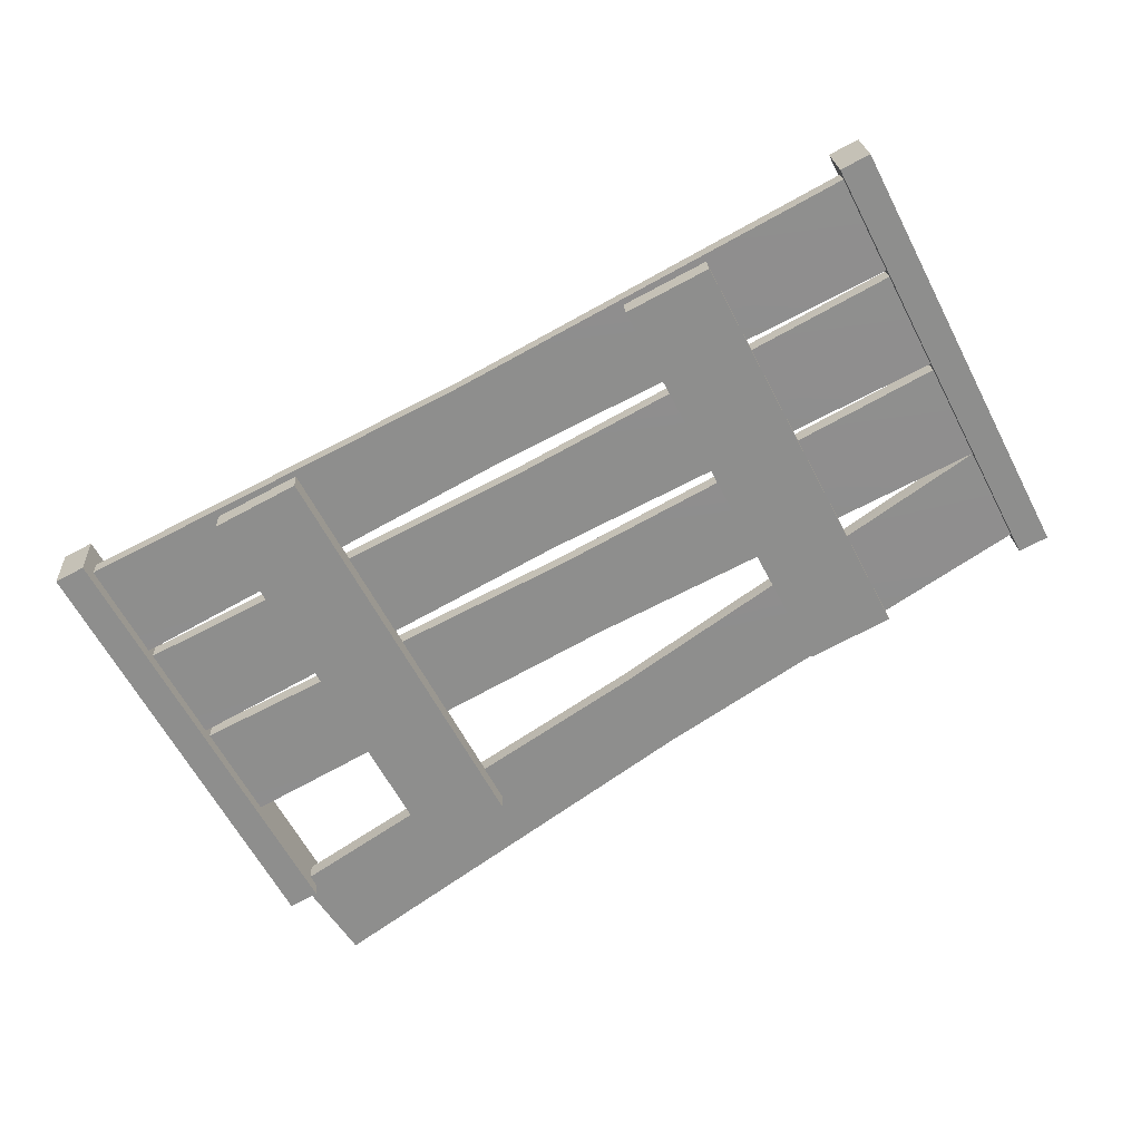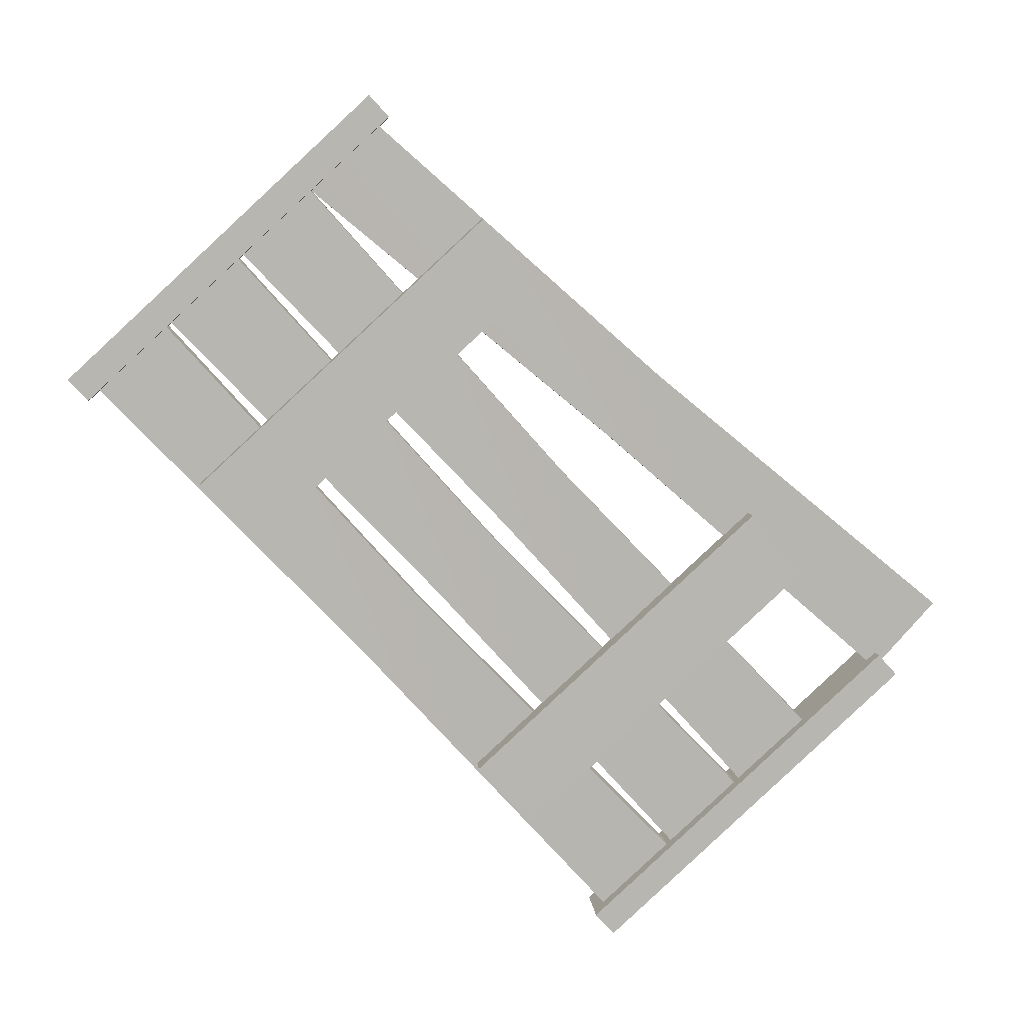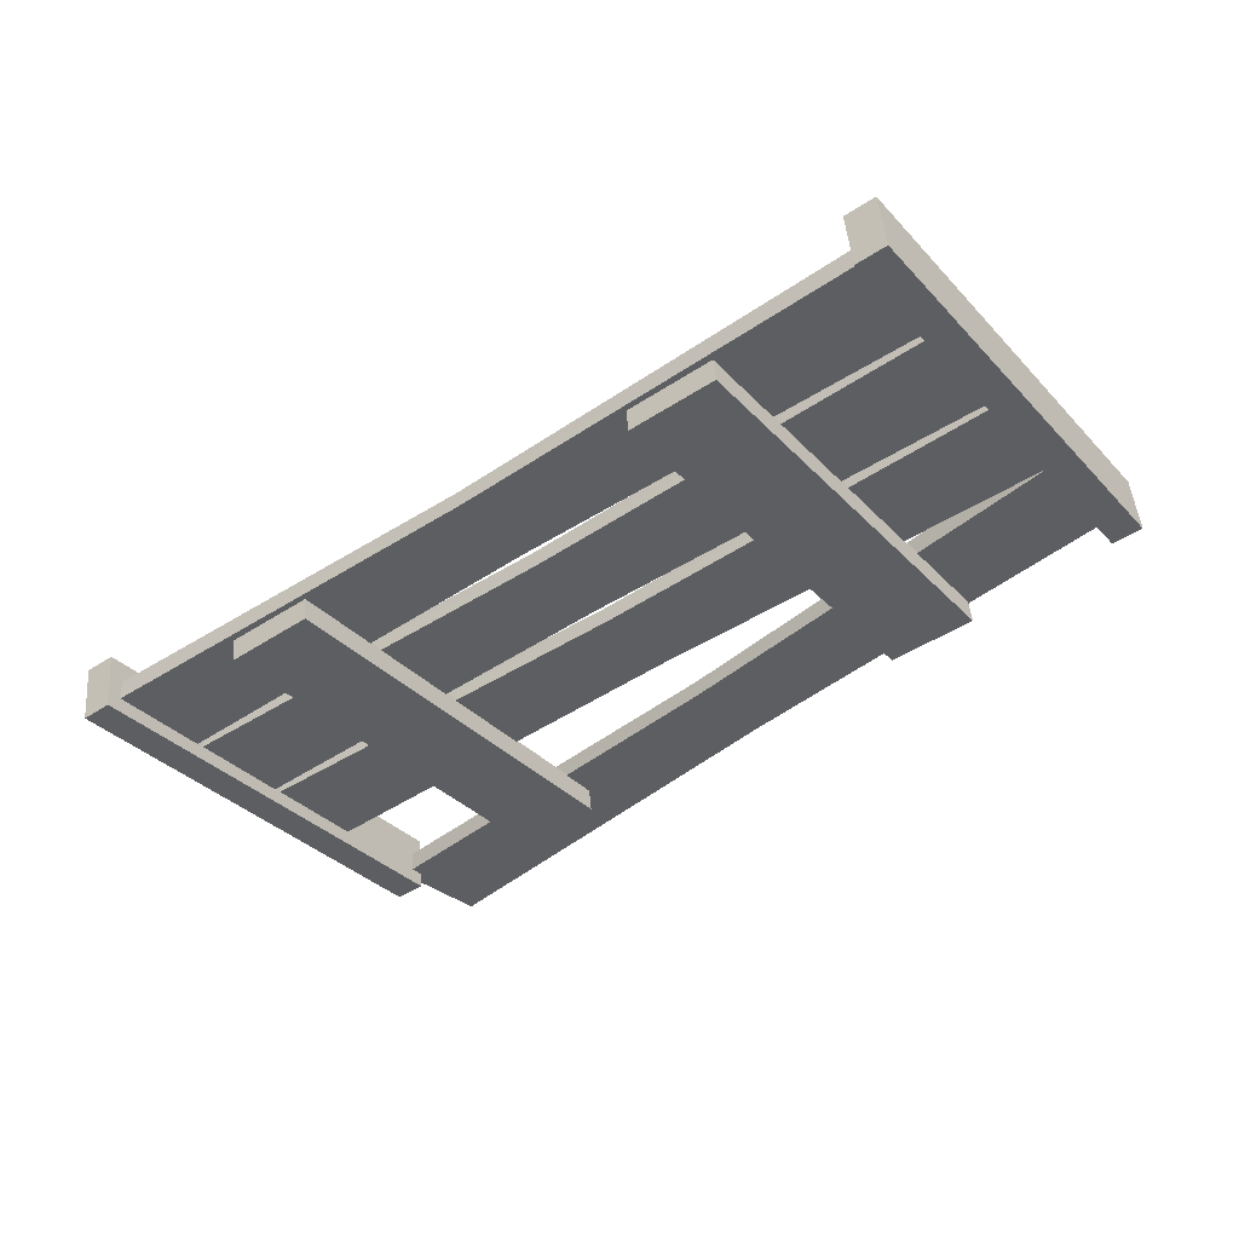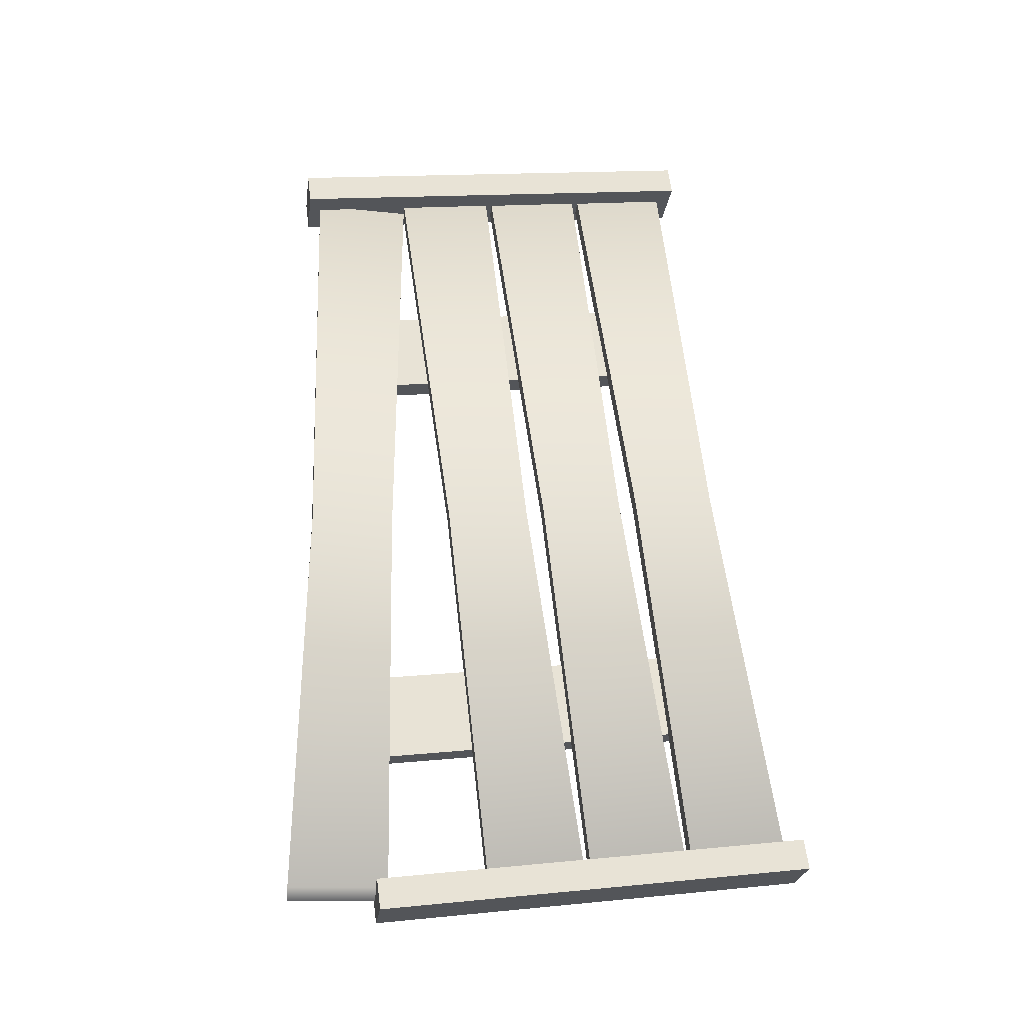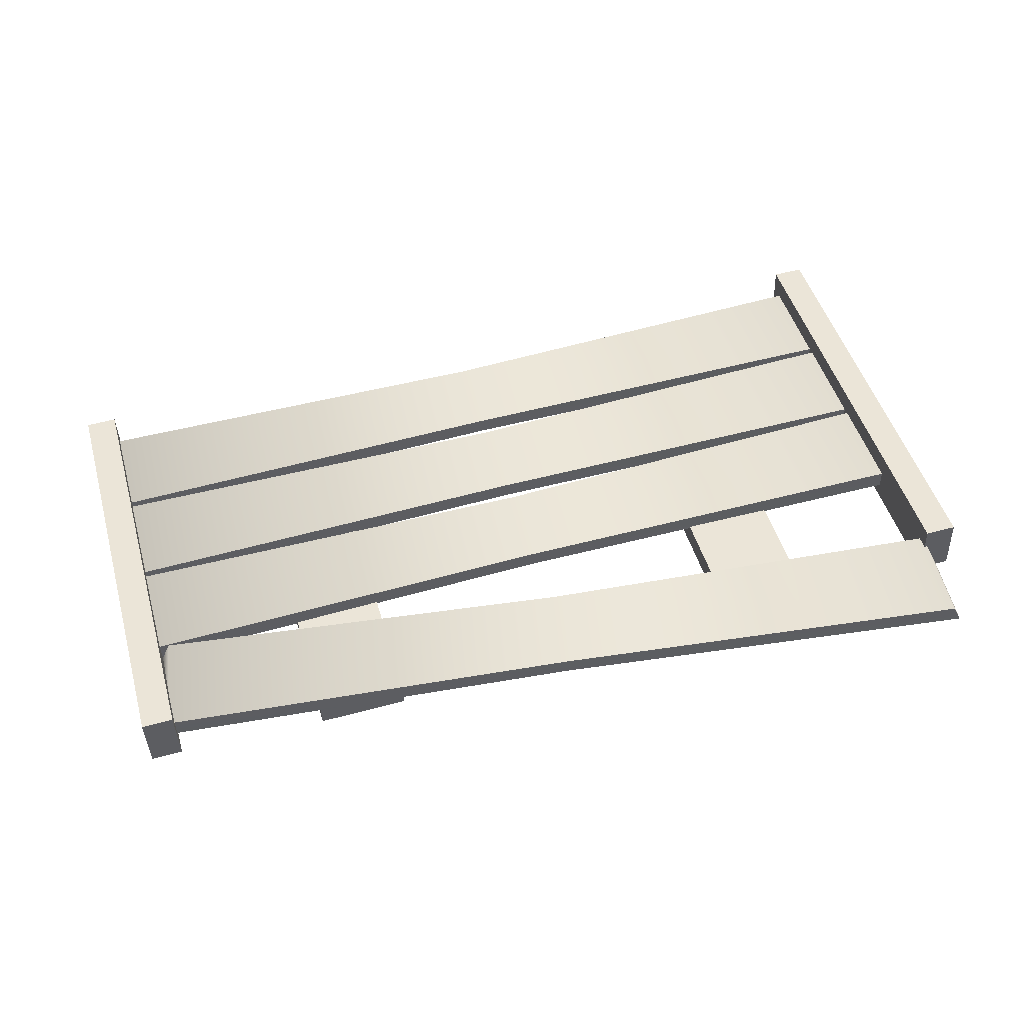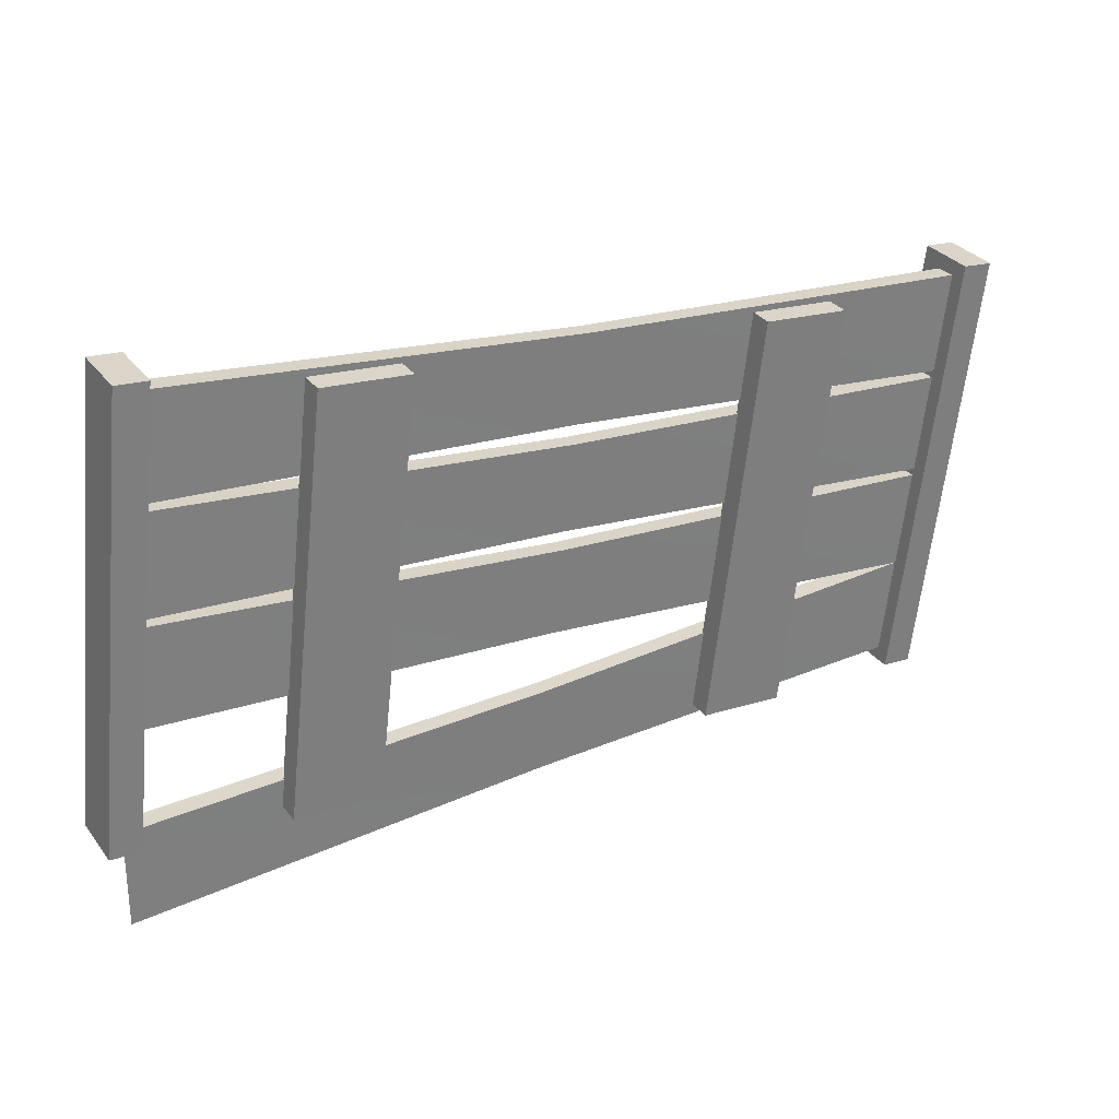
<metadata>
{"format":"obj","ext":"obj","renderer":"f3d","projection":"perspective","resolution":1024,"background":"white","views":[{"elev":-71.4,"azim":29.9,"up":"+Y"},{"elev":-75.3,"azim":134.4,"up":"+Y"},{"elev":-44.9,"azim":39.0,"up":"+Y"},{"elev":64.2,"azim":-95.4,"up":"+Y"},{"elev":56.2,"azim":166.0,"up":"+Y"},{"elev":22.8,"azim":-31.5,"up":"+Z"}]}
</metadata>
<code>
g pool_platform02
v 1360 -1746 -1.875e+04
v 1347 -1746 -1.874e+04
v 1347 -1768 -1.875e+04
v 1360 -1768 -1.875e+04
v 1354 -1721 -1.892e+04
v 1354 -1743 -1.893e+04
v 1341 -1743 -1.893e+04
v 1341 -1721 -1.892e+04
v 1360 -1746 -1.875e+04
v 1358 -1736 -1.881e+04
v 1345 -1736 -1.881e+04
v 1347 -1746 -1.874e+04
v 1356 -1729 -1.886e+04
v 1343 -1729 -1.886e+04
v 1354 -1721 -1.892e+04
v 1341 -1721 -1.892e+04
v 1347 -1746 -1.874e+04
v 1345 -1736 -1.881e+04
v 1345 -1759 -1.881e+04
v 1347 -1768 -1.875e+04
v 1343 -1729 -1.886e+04
v 1343 -1752 -1.886e+04
v 1341 -1721 -1.892e+04
v 1341 -1743 -1.893e+04
v 1347 -1768 -1.875e+04
v 1345 -1759 -1.881e+04
v 1358 -1759 -1.881e+04
v 1360 -1768 -1.875e+04
v 1343 -1752 -1.886e+04
v 1356 -1752 -1.886e+04
v 1341 -1743 -1.893e+04
v 1354 -1743 -1.893e+04
v 1360 -1768 -1.875e+04
v 1358 -1759 -1.881e+04
v 1358 -1736 -1.881e+04
v 1360 -1746 -1.875e+04
v 1356 -1752 -1.886e+04
v 1356 -1729 -1.886e+04
v 1354 -1743 -1.893e+04
v 1354 -1721 -1.892e+04
v 1011 -1750 -1.878e+04
v 1014 -1755 -1.874e+04
v 1180 -1756 -1.875e+04
v 1179 -1751 -1.878e+04
v 1179 -1751 -1.878e+04
v 1179 -1758 -1.878e+04
v 1008 -1758 -1.878e+04
v 1011 -1750 -1.878e+04
v 1011 -1750 -1.878e+04
v 1008 -1758 -1.878e+04
v 1010 -1763 -1.874e+04
v 1014 -1755 -1.874e+04
v 1347 -1754 -1.875e+04
v 1351 -1762 -1.875e+04
v 1350 -1756 -1.879e+04
v 1347 -1748 -1.879e+04
v 1180 -1756 -1.875e+04
v 1180 -1763 -1.875e+04
v 1351 -1762 -1.875e+04
v 1347 -1754 -1.875e+04
v 1179 -1758 -1.878e+04
v 1180 -1763 -1.875e+04
v 1010 -1763 -1.874e+04
v 1008 -1758 -1.878e+04
v 1347 -1754 -1.875e+04
v 1347 -1748 -1.879e+04
v 1350 -1756 -1.879e+04
v 1351 -1762 -1.875e+04
v 1347 -1748 -1.879e+04
v 1350 -1756 -1.879e+04
v 1014 -1755 -1.874e+04
v 1010 -1763 -1.874e+04
v 1010 -1744 -1.882e+04
v 1012 -1749 -1.878e+04
v 1178 -1750 -1.879e+04
v 1177 -1745 -1.883e+04
v 1177 -1745 -1.883e+04
v 1177 -1752 -1.883e+04
v 1006 -1752 -1.882e+04
v 1010 -1744 -1.882e+04
v 1010 -1744 -1.882e+04
v 1006 -1752 -1.882e+04
v 1009 -1757 -1.878e+04
v 1012 -1749 -1.878e+04
v 1346 -1748 -1.88e+04
v 1349 -1755 -1.88e+04
v 1349 -1750 -1.884e+04
v 1345 -1742 -1.884e+04
v 1178 -1750 -1.879e+04
v 1178 -1757 -1.879e+04
v 1349 -1755 -1.88e+04
v 1346 -1748 -1.88e+04
v 1177 -1752 -1.883e+04
v 1178 -1757 -1.879e+04
v 1009 -1757 -1.878e+04
v 1006 -1752 -1.882e+04
v 1346 -1748 -1.88e+04
v 1345 -1742 -1.884e+04
v 1349 -1750 -1.884e+04
v 1349 -1755 -1.88e+04
v 1345 -1742 -1.884e+04
v 1349 -1750 -1.884e+04
v 1012 -1749 -1.878e+04
v 1009 -1757 -1.878e+04
v 1008 -1738 -1.887e+04
v 1011 -1743 -1.883e+04
v 1177 -1744 -1.883e+04
v 1176 -1739 -1.887e+04
v 1176 -1739 -1.887e+04
v 1176 -1746 -1.887e+04
v 1005 -1746 -1.887e+04
v 1008 -1738 -1.887e+04
v 1008 -1738 -1.887e+04
v 1005 -1746 -1.887e+04
v 1007 -1751 -1.883e+04
v 1011 -1743 -1.883e+04
v 1344 -1741 -1.884e+04
v 1348 -1749 -1.884e+04
v 1347 -1744 -1.888e+04
v 1344 -1736 -1.888e+04
v 1177 -1744 -1.883e+04
v 1177 -1751 -1.884e+04
v 1348 -1749 -1.884e+04
v 1344 -1741 -1.884e+04
v 1176 -1746 -1.887e+04
v 1177 -1751 -1.884e+04
v 1007 -1751 -1.883e+04
v 1005 -1746 -1.887e+04
v 1344 -1741 -1.884e+04
v 1344 -1736 -1.888e+04
v 1347 -1744 -1.888e+04
v 1348 -1749 -1.884e+04
v 1344 -1736 -1.888e+04
v 1347 -1744 -1.888e+04
v 1011 -1743 -1.883e+04
v 1007 -1751 -1.883e+04
v 1009 -1726 -1.895e+04
v 1007 -1732 -1.891e+04
v 1172 -1736 -1.89e+04
v 1176 -1731 -1.893e+04
v 1176 -1731 -1.893e+04
v 1176 -1737 -1.893e+04
v 1006 -1734 -1.895e+04
v 1009 -1726 -1.895e+04
v 1009 -1726 -1.895e+04
v 1006 -1734 -1.895e+04
v 1003 -1740 -1.891e+04
v 1007 -1732 -1.891e+04
v 1339 -1736 -1.888e+04
v 1343 -1744 -1.888e+04
v 1347 -1738 -1.892e+04
v 1344 -1730 -1.892e+04
v 1172 -1736 -1.89e+04
v 1172 -1742 -1.89e+04
v 1343 -1744 -1.888e+04
v 1339 -1736 -1.888e+04
v 1176 -1737 -1.893e+04
v 1172 -1742 -1.89e+04
v 1003 -1740 -1.891e+04
v 1006 -1734 -1.895e+04
v 1339 -1736 -1.888e+04
v 1344 -1730 -1.892e+04
v 1347 -1738 -1.892e+04
v 1343 -1744 -1.888e+04
v 1344 -1730 -1.892e+04
v 1347 -1738 -1.892e+04
v 1007 -1732 -1.891e+04
v 1003 -1740 -1.891e+04
v 1015 -1747 -1.873e+04
v 1002 -1747 -1.873e+04
v 1002 -1770 -1.874e+04
v 1015 -1770 -1.874e+04
v 1008 -1722 -1.891e+04
v 1008 -1745 -1.891e+04
v 995.8 -1745 -1.891e+04
v 995.8 -1722 -1.891e+04
v 1015 -1747 -1.873e+04
v 1012 -1738 -1.88e+04
v 999.8 -1738 -1.88e+04
v 1002 -1747 -1.873e+04
v 1010 -1731 -1.885e+04
v 998 -1731 -1.885e+04
v 1008 -1722 -1.891e+04
v 995.8 -1722 -1.891e+04
v 1002 -1747 -1.873e+04
v 999.8 -1738 -1.88e+04
v 999.8 -1761 -1.88e+04
v 1002 -1770 -1.874e+04
v 998 -1731 -1.885e+04
v 998 -1754 -1.885e+04
v 995.8 -1722 -1.891e+04
v 995.8 -1745 -1.891e+04
v 1002 -1770 -1.874e+04
v 999.8 -1761 -1.88e+04
v 1012 -1761 -1.88e+04
v 1015 -1770 -1.874e+04
v 998 -1754 -1.885e+04
v 1010 -1754 -1.885e+04
v 995.8 -1745 -1.891e+04
v 1008 -1745 -1.891e+04
v 1015 -1770 -1.874e+04
v 1012 -1761 -1.88e+04
v 1012 -1738 -1.88e+04
v 1015 -1747 -1.873e+04
v 1010 -1754 -1.885e+04
v 1010 -1731 -1.885e+04
v 1008 -1745 -1.891e+04
v 1008 -1722 -1.891e+04
v 1070 -1762 -1.875e+04
v 1070 -1772 -1.875e+04
v 1106 -1772 -1.875e+04
v 1106 -1762 -1.875e+04
v 1064 -1738 -1.892e+04
v 1100 -1738 -1.892e+04
v 1100 -1748 -1.892e+04
v 1064 -1748 -1.892e+04
v 1070 -1762 -1.875e+04
v 1068 -1754 -1.88e+04
v 1068 -1764 -1.88e+04
v 1070 -1772 -1.875e+04
v 1067 -1747 -1.885e+04
v 1067 -1757 -1.885e+04
v 1064 -1738 -1.892e+04
v 1064 -1748 -1.892e+04
v 1070 -1772 -1.875e+04
v 1068 -1764 -1.88e+04
v 1104 -1764 -1.881e+04
v 1106 -1772 -1.875e+04
v 1067 -1757 -1.885e+04
v 1102 -1757 -1.886e+04
v 1064 -1748 -1.892e+04
v 1100 -1748 -1.892e+04
v 1106 -1772 -1.875e+04
v 1104 -1764 -1.881e+04
v 1104 -1754 -1.88e+04
v 1106 -1762 -1.875e+04
v 1102 -1757 -1.886e+04
v 1102 -1747 -1.885e+04
v 1100 -1748 -1.892e+04
v 1100 -1738 -1.892e+04
v 1106 -1762 -1.875e+04
v 1104 -1754 -1.88e+04
v 1068 -1754 -1.88e+04
v 1070 -1762 -1.875e+04
v 1102 -1747 -1.885e+04
v 1067 -1747 -1.885e+04
v 1100 -1738 -1.892e+04
v 1064 -1738 -1.892e+04
v 1252 -1761 -1.875e+04
v 1252 -1771 -1.875e+04
v 1287 -1771 -1.876e+04
v 1287 -1761 -1.875e+04
v 1246 -1737 -1.892e+04
v 1281 -1737 -1.892e+04
v 1281 -1747 -1.892e+04
v 1246 -1747 -1.892e+04
v 1252 -1761 -1.875e+04
v 1250 -1753 -1.881e+04
v 1250 -1763 -1.881e+04
v 1252 -1771 -1.875e+04
v 1248 -1746 -1.886e+04
v 1248 -1756 -1.886e+04
v 1246 -1737 -1.892e+04
v 1246 -1747 -1.892e+04
v 1252 -1771 -1.875e+04
v 1250 -1763 -1.881e+04
v 1285 -1763 -1.881e+04
v 1287 -1771 -1.876e+04
v 1248 -1756 -1.886e+04
v 1284 -1756 -1.886e+04
v 1246 -1747 -1.892e+04
v 1281 -1747 -1.892e+04
v 1287 -1771 -1.876e+04
v 1285 -1763 -1.881e+04
v 1285 -1753 -1.881e+04
v 1287 -1761 -1.875e+04
v 1284 -1756 -1.886e+04
v 1284 -1746 -1.886e+04
v 1281 -1747 -1.892e+04
v 1281 -1737 -1.892e+04
v 1287 -1761 -1.875e+04
v 1285 -1753 -1.881e+04
v 1250 -1753 -1.881e+04
v 1252 -1761 -1.875e+04
v 1284 -1746 -1.886e+04
v 1248 -1746 -1.886e+04
v 1281 -1737 -1.892e+04
v 1246 -1737 -1.892e+04
f 51 49 50
f 49 51 52
f 28 25 27
f 26 27 25
f 27 26 30
f 29 30 26
f 30 29 32
f 31 32 29
f 12 9 11
f 10 11 9
f 11 10 14
f 13 14 10
f 14 13 16
f 15 16 13
f 23 24 21
f 22 21 24
f 21 22 18
f 19 18 22
f 18 19 17
f 20 17 19
f 39 40 37
f 38 37 40
f 37 38 34
f 35 34 38
f 34 35 33
f 36 33 35
f 199 200 197
f 198 197 200
f 197 198 194
f 195 194 198
f 194 195 193
f 196 193 195
f 207 208 205
f 206 205 208
f 205 206 202
f 203 202 206
f 202 203 201
f 204 201 203
f 220 217 219
f 218 219 217
f 219 218 222
f 221 222 218
f 222 221 224
f 223 224 221
f 231 232 229
f 230 229 232
f 229 230 226
f 227 226 230
f 226 227 225
f 228 225 227
f 239 240 237
f 238 237 240
f 237 238 234
f 235 234 238
f 234 235 233
f 236 233 235
f 247 248 245
f 246 245 248
f 245 246 242
f 243 242 246
f 242 243 241
f 244 241 243
f 276 273 275
f 274 275 273
f 275 274 278
f 277 278 274
f 278 277 280
f 279 280 277
f 287 288 285
f 286 285 288
f 285 286 282
f 283 282 286
f 282 283 281
f 284 281 283
f 43 41 42
f 41 43 44
f 65 44 43
f 44 65 66
f 46 69 70
f 69 46 45
f 47 45 46
f 45 47 48
f 57 59 60
f 59 57 58
f 71 58 57
f 58 71 72
f 75 73 74
f 73 75 76
f 97 76 75
f 76 97 98
f 78 101 102
f 101 78 77
f 79 77 78
f 77 79 80
f 90 103 104
f 103 90 89
f 91 89 90
f 89 91 92
f 107 105 106
f 105 107 108
f 129 108 107
f 108 129 130
f 110 133 134
f 133 110 109
f 111 109 110
f 109 111 112
f 122 135 136
f 135 122 121
f 123 121 122
f 121 123 124
f 139 137 138
f 137 139 140
f 161 140 139
f 140 161 162
f 142 165 166
f 165 142 141
f 143 141 142
f 141 143 144
f 154 167 168
f 167 154 153
f 155 153 154
f 153 155 156
f 55 53 54
f 53 55 56
f 62 67 68
f 67 62 61
f 63 61 62
f 61 63 64
f 83 81 82
f 81 83 84
f 87 85 86
f 85 87 88
f 94 99 100
f 99 94 93
f 95 93 94
f 93 95 96
f 115 113 114
f 113 115 116
f 119 117 118
f 117 119 120
f 126 131 132
f 131 126 125
f 127 125 126
f 125 127 128
f 147 145 146
f 145 147 148
f 151 149 150
f 149 151 152
f 158 163 164
f 163 158 157
f 159 157 158
f 157 159 160
f 171 169 170
f 169 171 172
f 175 173 174
f 173 175 176
f 183 184 181
f 182 181 184
f 181 182 178
f 179 178 182
f 178 179 177
f 180 177 179
f 191 192 189
f 190 189 192
f 189 190 186
f 187 186 190
f 186 187 185
f 188 185 187
f 211 209 210
f 209 211 212
f 215 213 214
f 213 215 216
f 251 249 250
f 249 251 252
f 255 253 254
f 253 255 256
f 263 264 261
f 262 261 264
f 261 262 258
f 259 258 262
f 258 259 257
f 260 257 259
f 271 272 269
f 270 269 272
f 269 270 266
f 267 266 270
f 266 267 265
f 268 265 267
f 3 1 2
f 1 3 4
f 7 5 6
f 5 7 8

</code>
